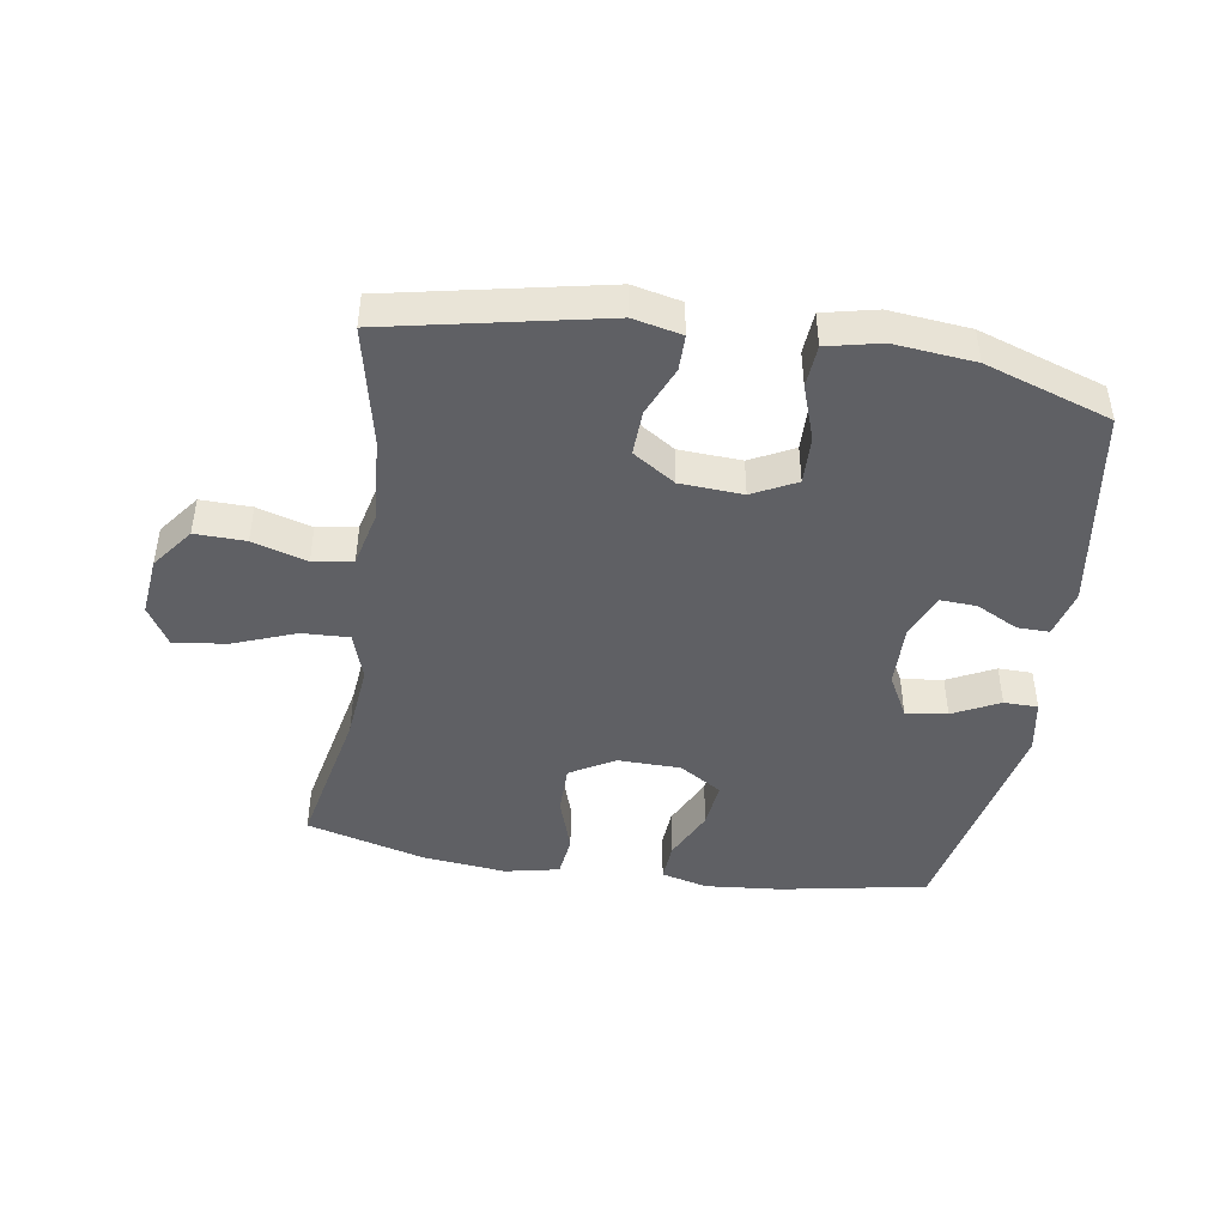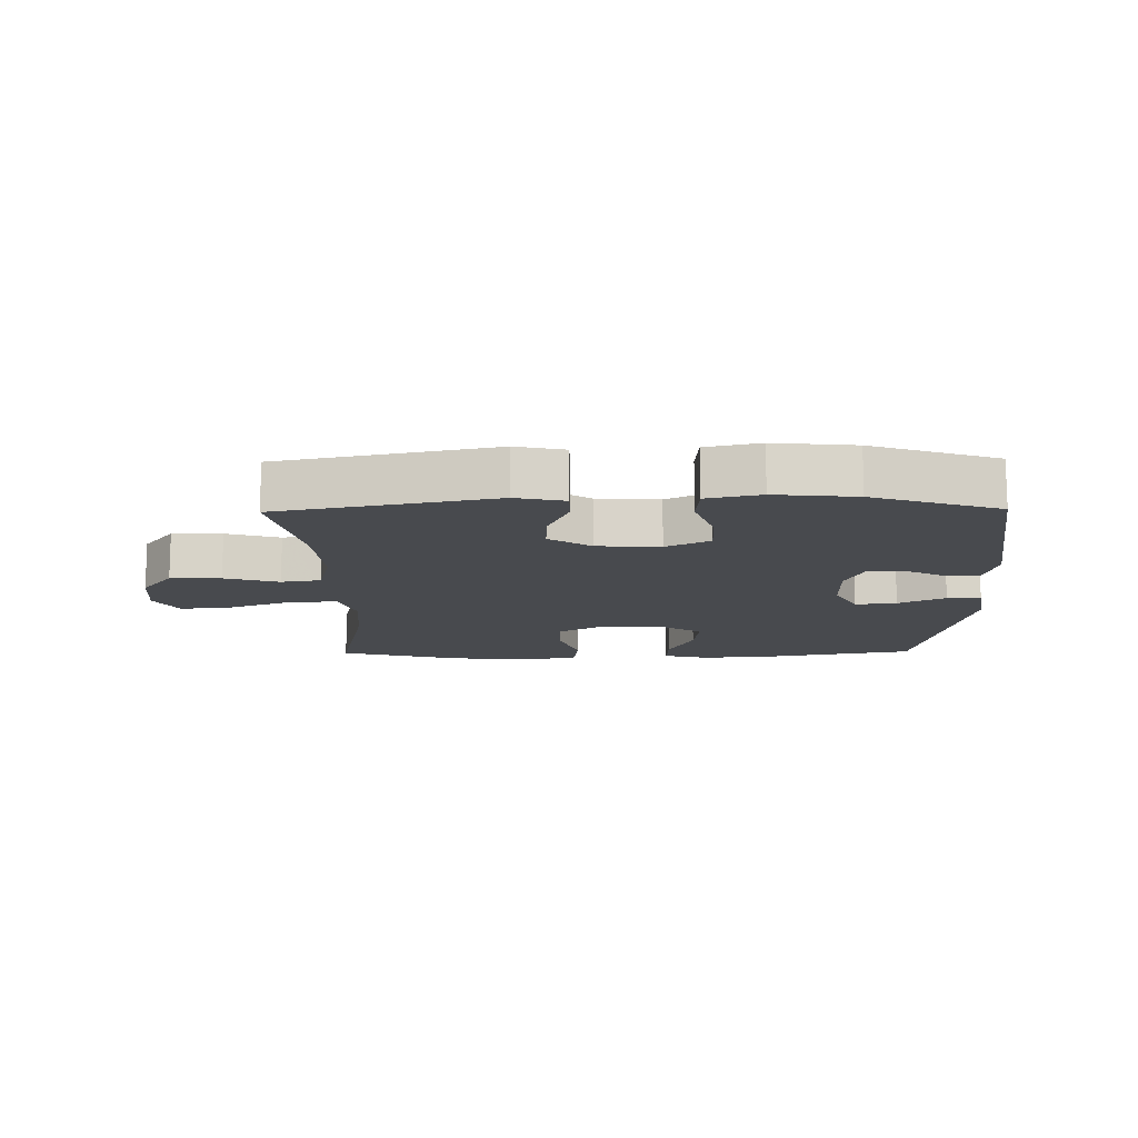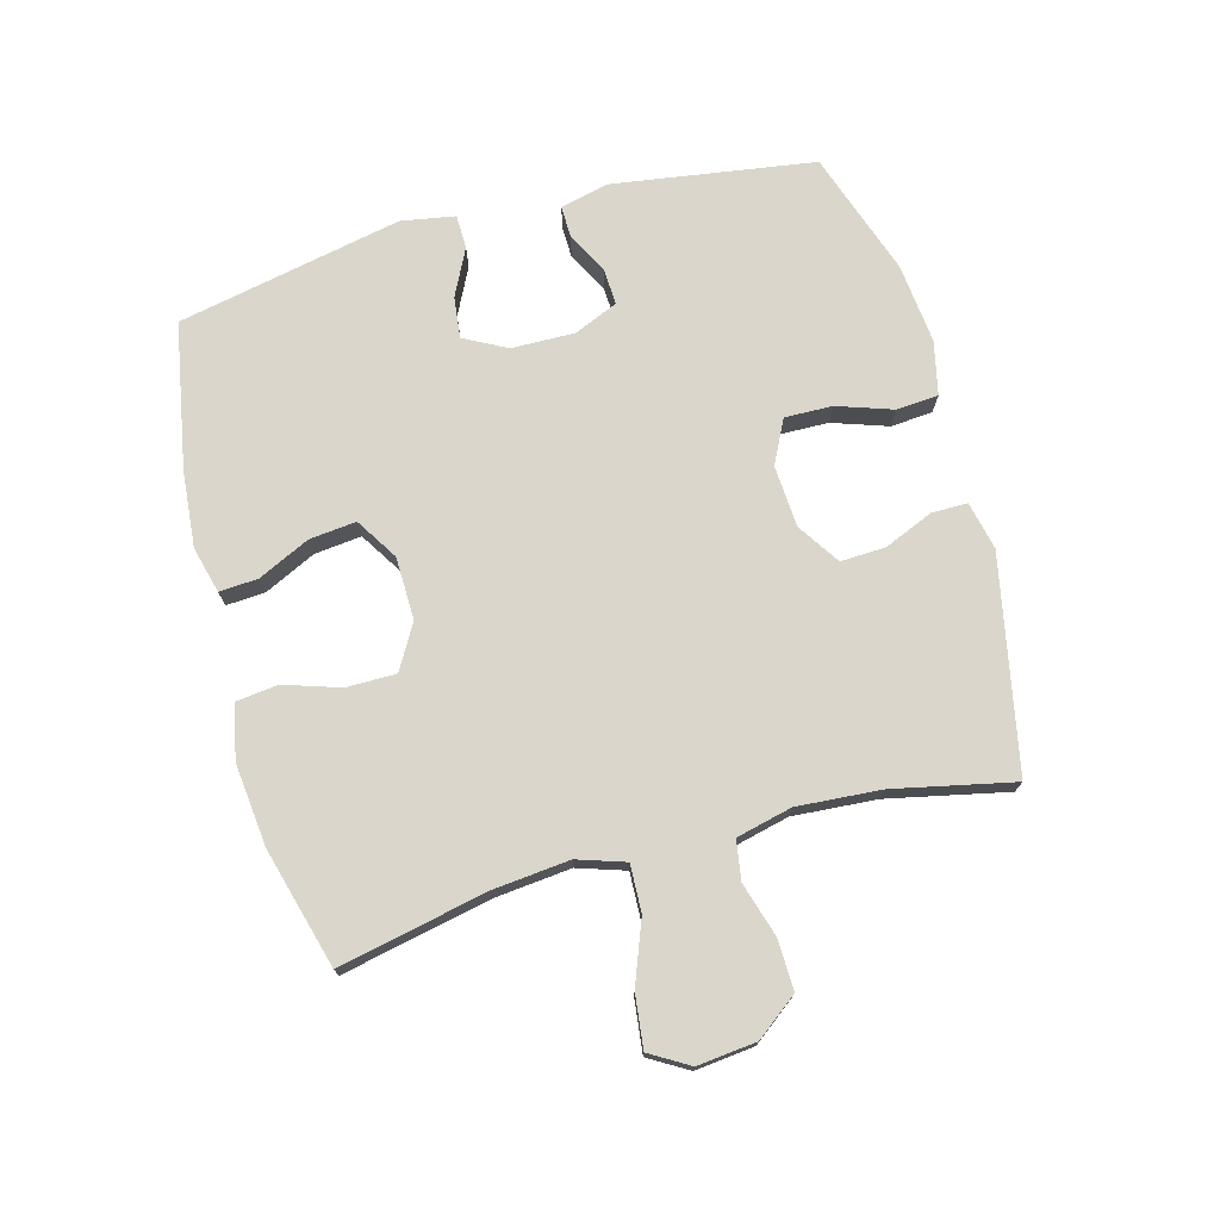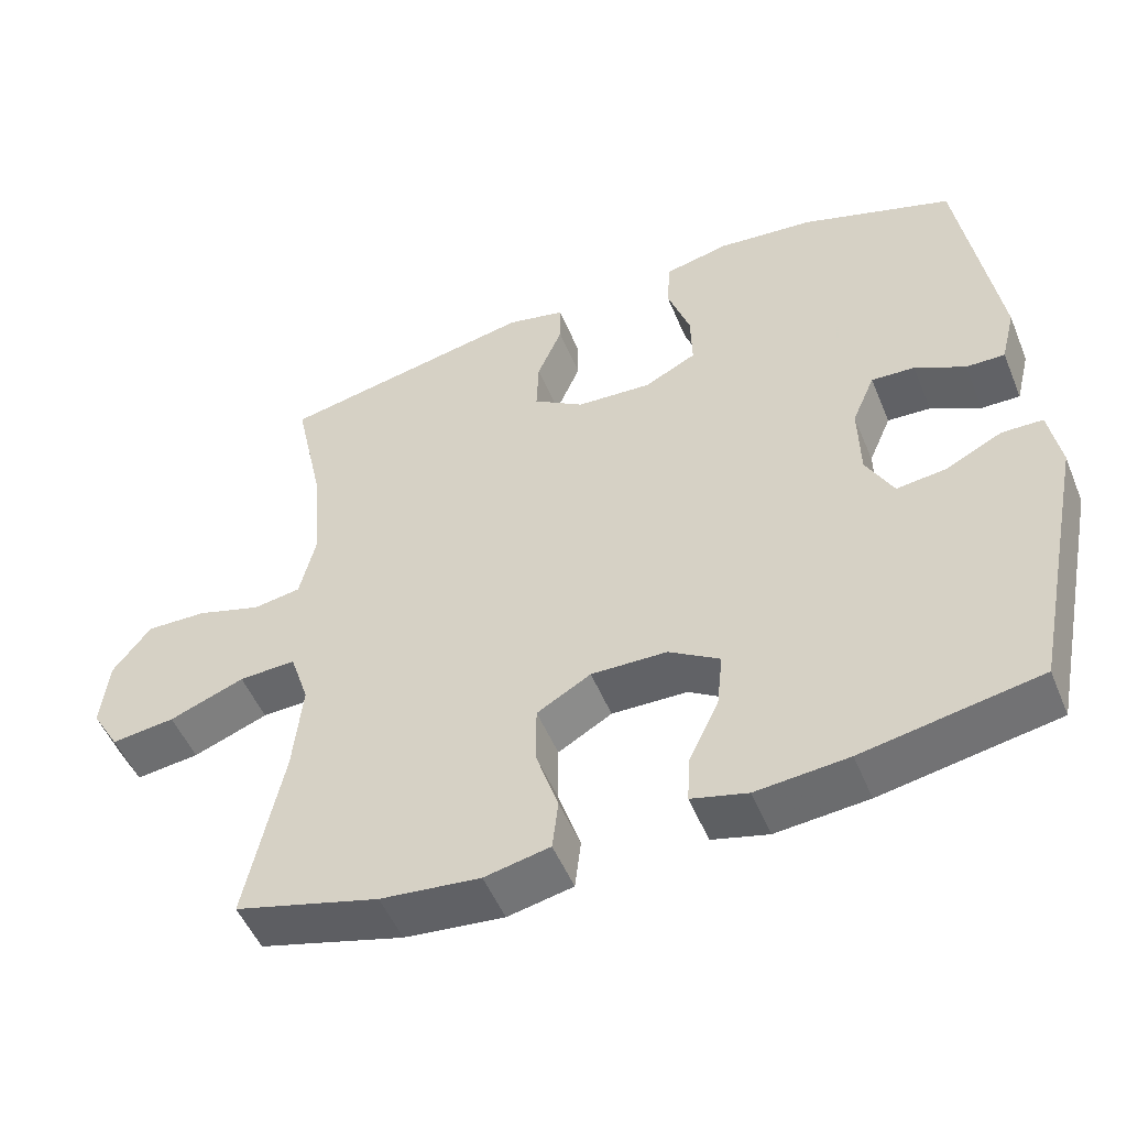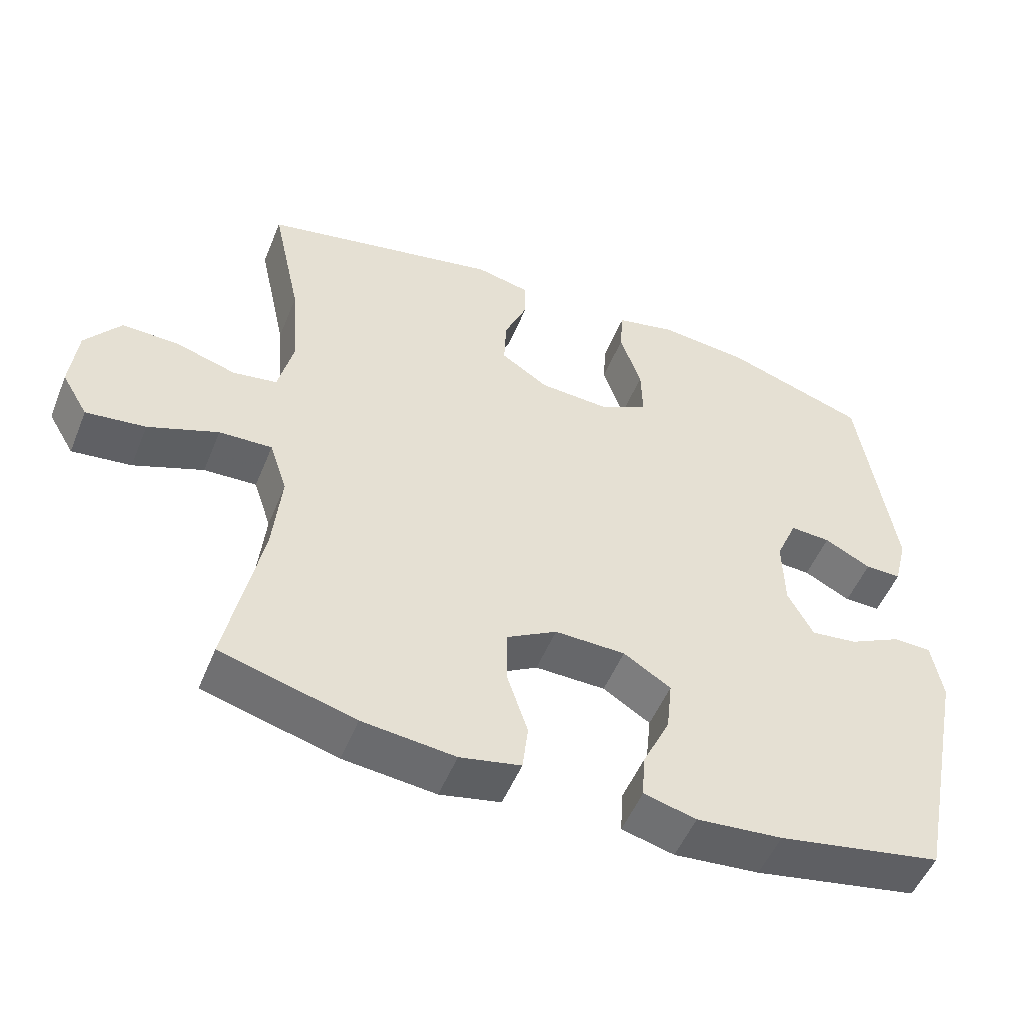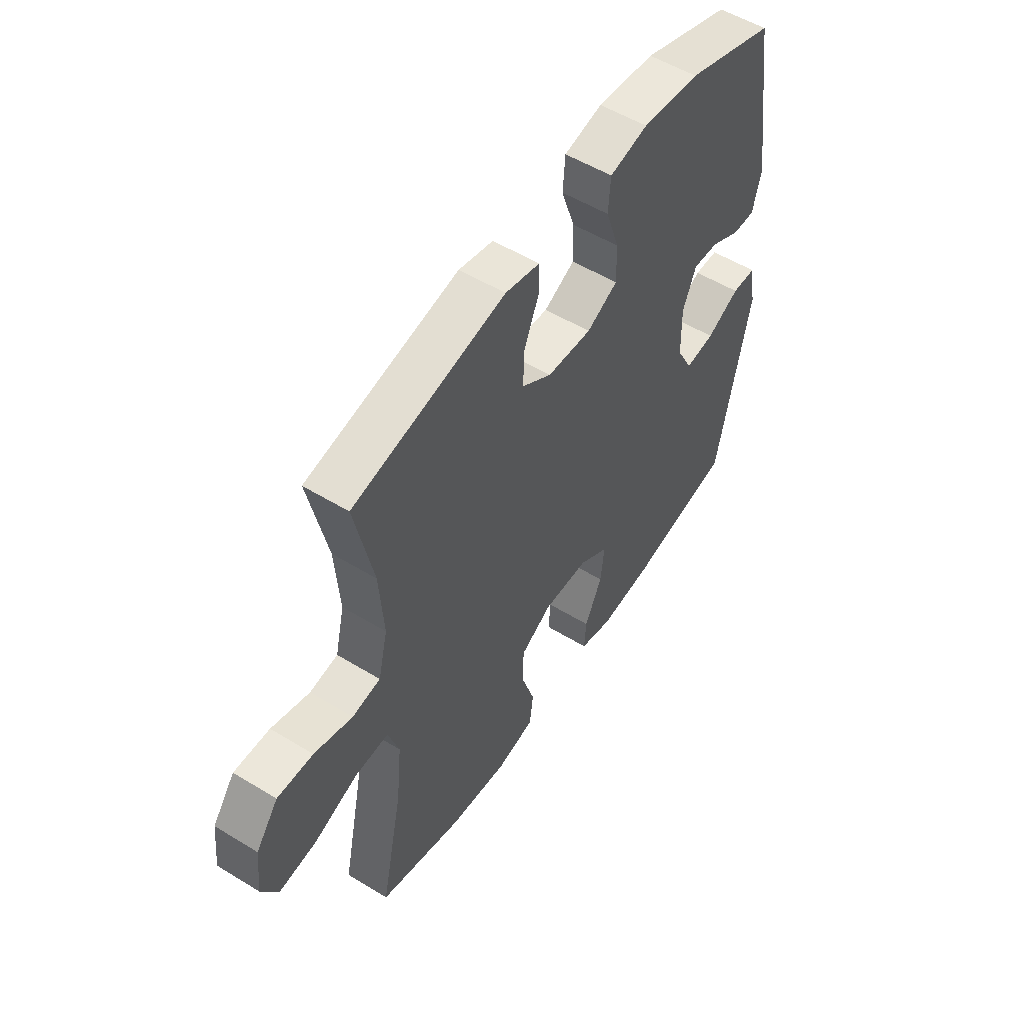
<metadata>
{"format":"obj","ext":"obj","renderer":"f3d","projection":"perspective","resolution":1024,"background":"white","views":[{"elev":-44.9,"azim":-8.9,"up":"+Y"},{"elev":-13.1,"azim":0.9,"up":"+Y"},{"elev":73.9,"azim":-105.3,"up":"+Y"},{"elev":-51.2,"azim":22.1,"up":"+Z"},{"elev":-51.8,"azim":-21.9,"up":"+Z"},{"elev":53.8,"azim":-56.9,"up":"+Z"}]}
</metadata>
<code>
v 0.5 0.07 0.5
v 0.549 0.07 0.177
v 0.53 0.07 0.101
v 0.479 0.07 0.102
v 0.413 0.07 0.136
v 0.356 0.07 0.139
v 0.326 0.07 0.069
v 0.328 0.07 -0.032
v 0.364 0.07 -0.1
v 0.43 0.07 -0.092
v 0.504 0.07 -0.055
v 0.558 0.07 -0.056
v 0.573 0.07 -0.142
v 0.5 0.07 -0.5
v 0.268 0.07 -0.543
v 0.147 0.07 -0.554
v 0.073 0.07 -0.535
v 0.077 0.07 -0.473
v 0.116 0.07 -0.391
v 0.124 0.07 -0.316
v 0.057 0.07 -0.274
v -0.043 0.07 -0.272
v -0.114 0.07 -0.313
v -0.114 0.07 -0.392
v -0.085 0.07 -0.481
v -0.093 0.07 -0.548
v -0.179 0.07 -0.566
v -0.31 0.07 -0.552
v -0.5 0.07 -0.5
v -0.451 0.07 -0.264
v -0.439 0.07 -0.142
v -0.464 0.07 -0.066
v -0.539 0.07 -0.069
v -0.638 0.07 -0.107
v -0.722 0.07 -0.117
v -0.759 0.07 -0.055
v -0.749 0.07 0.039
v -0.699 0.07 0.105
v -0.619 0.07 0.103
v -0.533 0.07 0.077
v -0.47 0.07 0.087
v -0.449 0.07 0.176
v -0.459 0.07 0.31
v -0.5 0.07 0.5
v -0.161 0.07 0.569
v -0.084 0.07 0.552
v -0.084 0.07 0.495
v -0.117 0.07 0.417
v -0.12 0.07 0.345
v -0.053 0.07 0.301
v 0.046 0.07 0.295
v 0.115 0.07 0.33
v 0.113 0.07 0.406
v 0.083 0.07 0.494
v 0.088 0.07 0.561
v 0.173 0.07 0.58
v 0.301 0.07 0.567
v 0.5 0 0.5
v 0.549 0 0.177
v 0.53 0 0.101
v 0.479 0 0.102
v 0.413 0 0.136
v 0.356 0 0.139
v 0.326 0 0.069
v 0.328 0 -0.032
v 0.364 0 -0.1
v 0.43 0 -0.092
v 0.504 0 -0.055
v 0.558 0 -0.056
v 0.573 0 -0.142
v 0.5 0 -0.5
v 0.268 0 -0.543
v 0.147 0 -0.554
v 0.073 0 -0.535
v 0.077 0 -0.473
v 0.116 0 -0.391
v 0.124 0 -0.316
v 0.057 0 -0.274
v -0.043 0 -0.272
v -0.114 0 -0.313
v -0.114 0 -0.392
v -0.085 0 -0.481
v -0.093 0 -0.548
v -0.179 0 -0.566
v -0.31 0 -0.552
v -0.5 0 -0.5
v -0.451 0 -0.264
v -0.439 0 -0.142
v -0.464 0 -0.066
v -0.539 0 -0.069
v -0.638 0 -0.107
v -0.722 0 -0.117
v -0.759 0 -0.055
v -0.749 0 0.039
v -0.699 0 0.105
v -0.619 0 0.103
v -0.533 0 0.077
v -0.47 0 0.087
v -0.449 0 0.176
v -0.459 0 0.31
v -0.5 0 0.5
v -0.161 0 0.569
v -0.084 0 0.552
v -0.084 0 0.495
v -0.117 0 0.417
v -0.12 0 0.345
v -0.053 0 0.301
v 0.046 0 0.295
v 0.115 0 0.33
v 0.113 0 0.406
v 0.083 0 0.494
v 0.088 0 0.561
v 0.173 0 0.58
v 0.301 0 0.567
f 3 4 5
f 2 3 5
f 1 2 5
f 57 1 5
f 56 57 5
f 55 56 5
f 54 55 5
f 53 54 5
f 52 53 5 6
f 51 52 6 7
f 50 51 7 8
f 49 50 8 9
f 46 47 48
f 45 46 48
f 44 45 48
f 43 44 48
f 42 43 48 49
f 41 42 49 9
f 38 39 40
f 37 38 40
f 36 37 40
f 35 36 40
f 34 35 40
f 33 34 40
f 32 33 40 41
f 31 32 41 9
f 28 29 30
f 27 28 30
f 26 27 30
f 25 26 30
f 24 25 30
f 23 24 30 31
f 22 23 31
f 21 22 31 9
f 17 18 19
f 16 17 19
f 15 16 19
f 14 15 19
f 13 14 19
f 12 13 19
f 11 12 19
f 10 11 19
f 10 19 20
f 9 10 20 21
f 62 61 60
f 62 60 59
f 62 59 58
f 62 58 114
f 62 114 113
f 62 113 112
f 62 112 111
f 62 111 110
f 63 62 110 109
f 64 63 109 108
f 65 64 108 107
f 66 65 107 106
f 105 104 103
f 105 103 102
f 105 102 101
f 105 101 100
f 106 105 100 99
f 66 106 99 98
f 97 96 95
f 97 95 94
f 97 94 93
f 97 93 92
f 97 92 91
f 97 91 90
f 98 97 90 89
f 66 98 89 88
f 87 86 85
f 87 85 84
f 87 84 83
f 87 83 82
f 87 82 81
f 88 87 81 80
f 88 80 79
f 66 88 79 78
f 76 75 74
f 76 74 73
f 76 73 72
f 76 72 71
f 76 71 70
f 76 70 69
f 76 69 68
f 76 68 67
f 77 76 67
f 78 77 67 66
f 1 58 59 2
f 2 59 60 3
f 3 60 61 4
f 4 61 62 5
f 5 62 63 6
f 6 63 64 7
f 7 64 65 8
f 8 65 66 9
f 9 66 67 10
f 10 67 68 11
f 11 68 69 12
f 12 69 70 13
f 13 70 71 14
f 14 71 72 15
f 15 72 73 16
f 16 73 74 17
f 17 74 75 18
f 18 75 76 19
f 19 76 77 20
f 20 77 78 21
f 21 78 79 22
f 22 79 80 23
f 23 80 81 24
f 24 81 82 25
f 25 82 83 26
f 26 83 84 27
f 27 84 85 28
f 28 85 86 29
f 29 86 87 30
f 30 87 88 31
f 31 88 89 32
f 32 89 90 33
f 33 90 91 34
f 34 91 92 35
f 35 92 93 36
f 36 93 94 37
f 37 94 95 38
f 38 95 96 39
f 39 96 97 40
f 40 97 98 41
f 41 98 99 42
f 42 99 100 43
f 43 100 101 44
f 44 101 102 45
f 45 102 103 46
f 46 103 104 47
f 47 104 105 48
f 48 105 106 49
f 49 106 107 50
f 50 107 108 51
f 51 108 109 52
f 52 109 110 53
f 53 110 111 54
f 54 111 112 55
f 55 112 113 56
f 56 113 114 57
f 57 114 58 1

</code>
